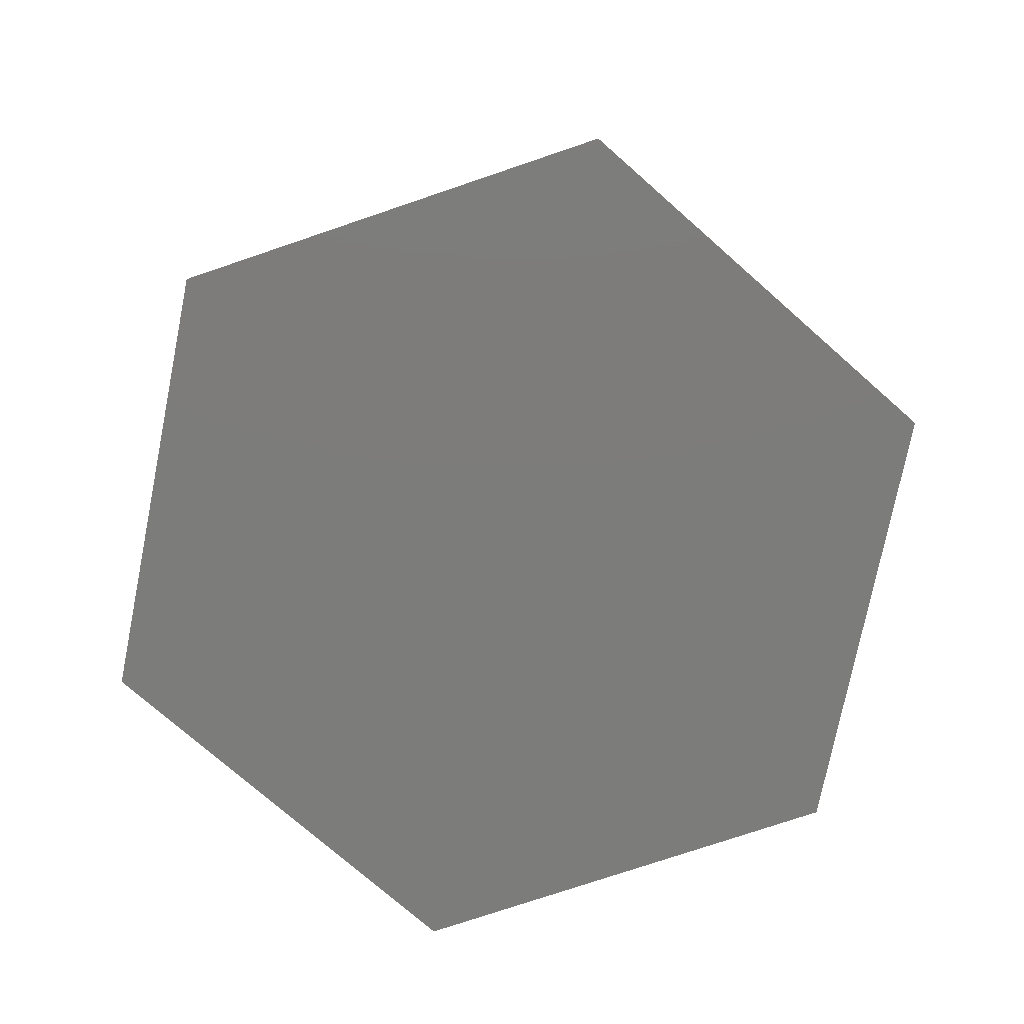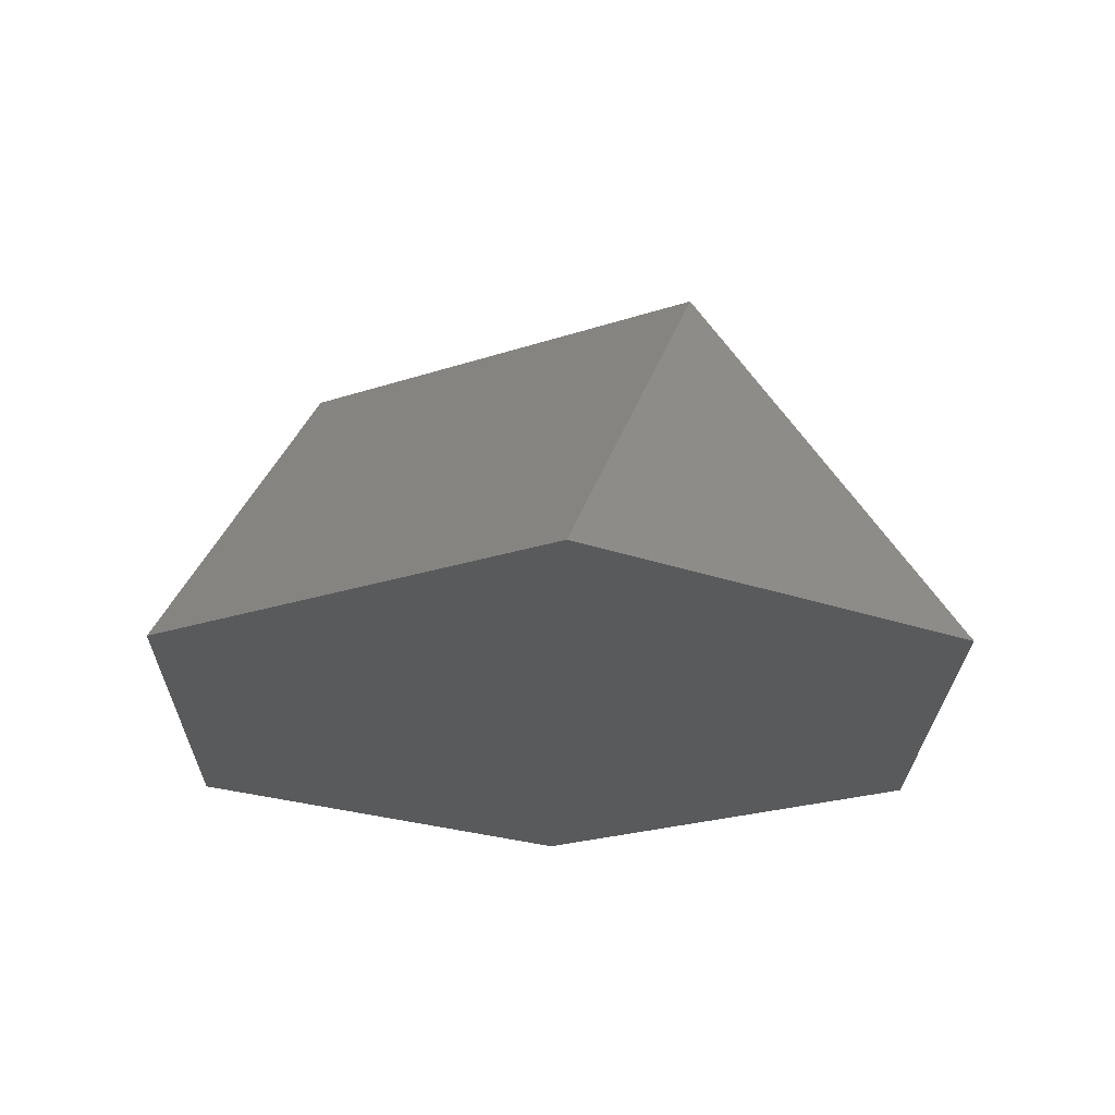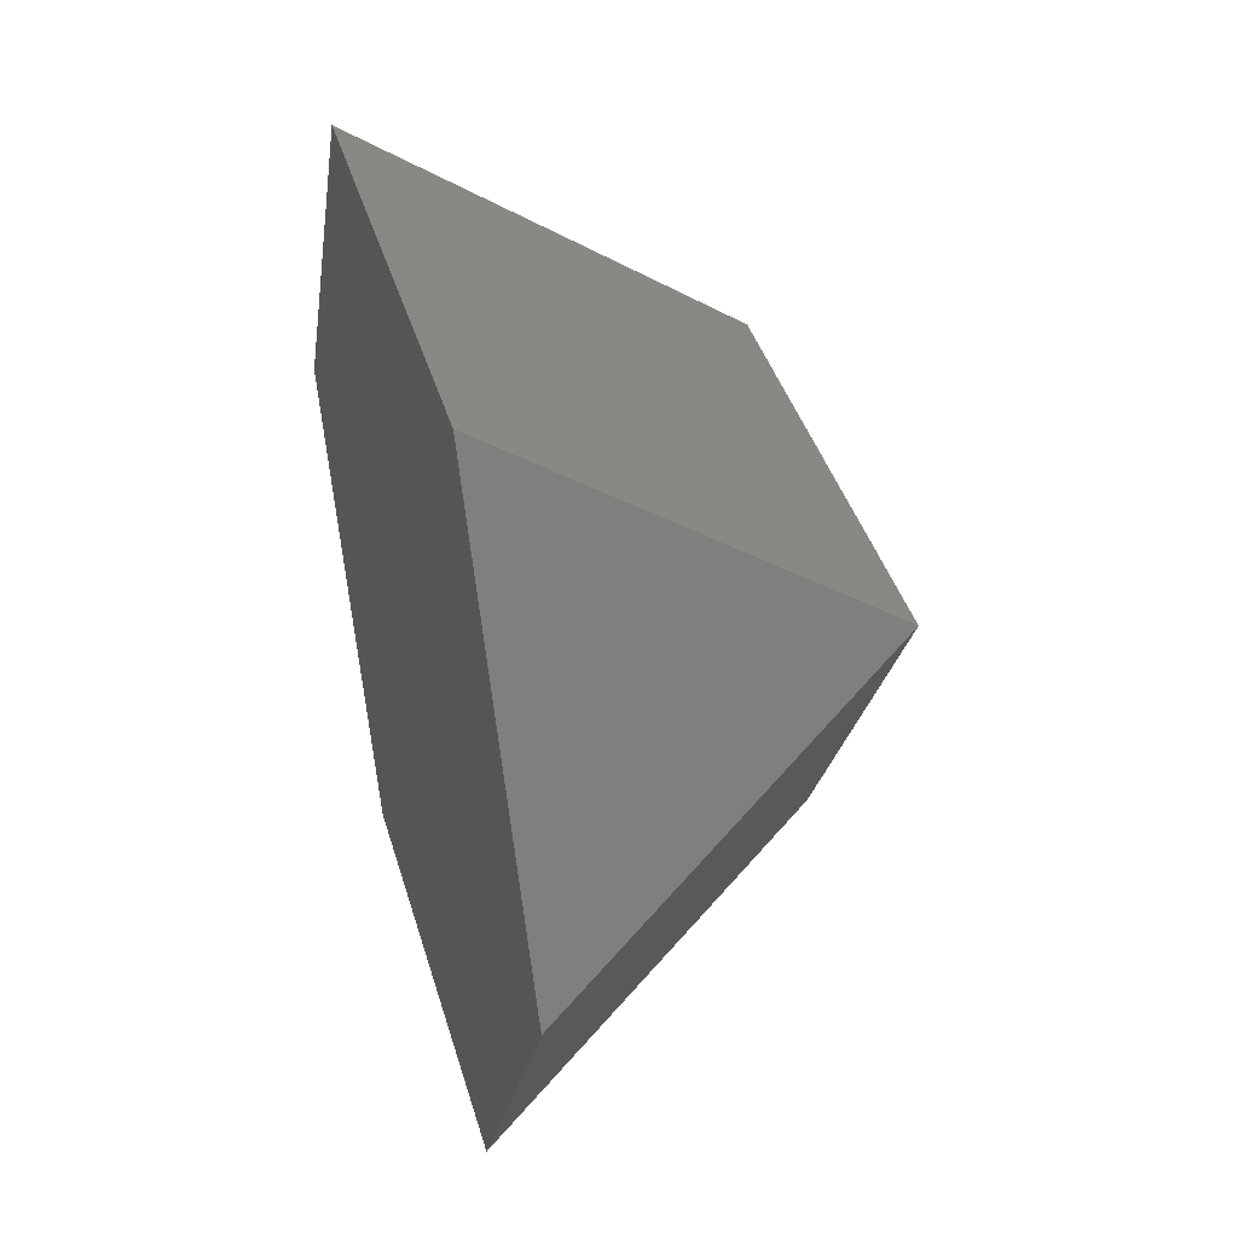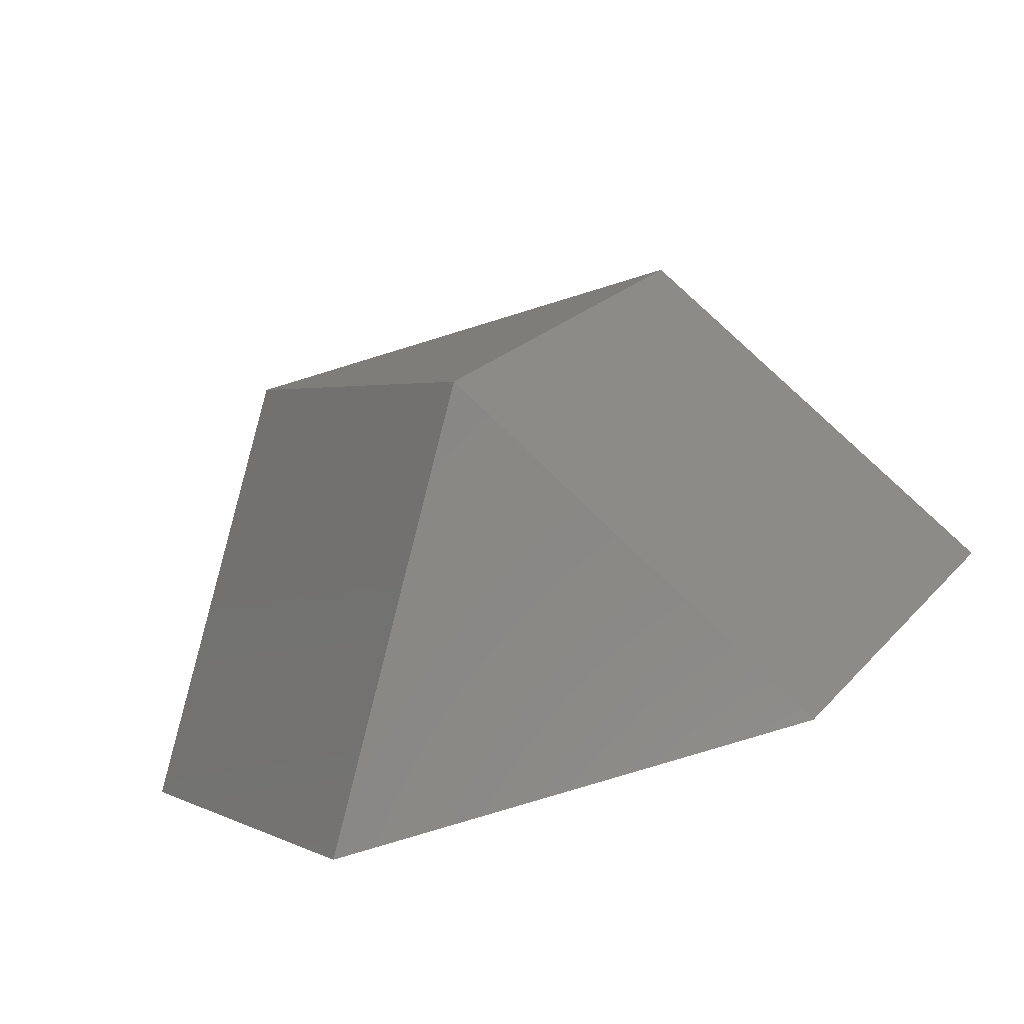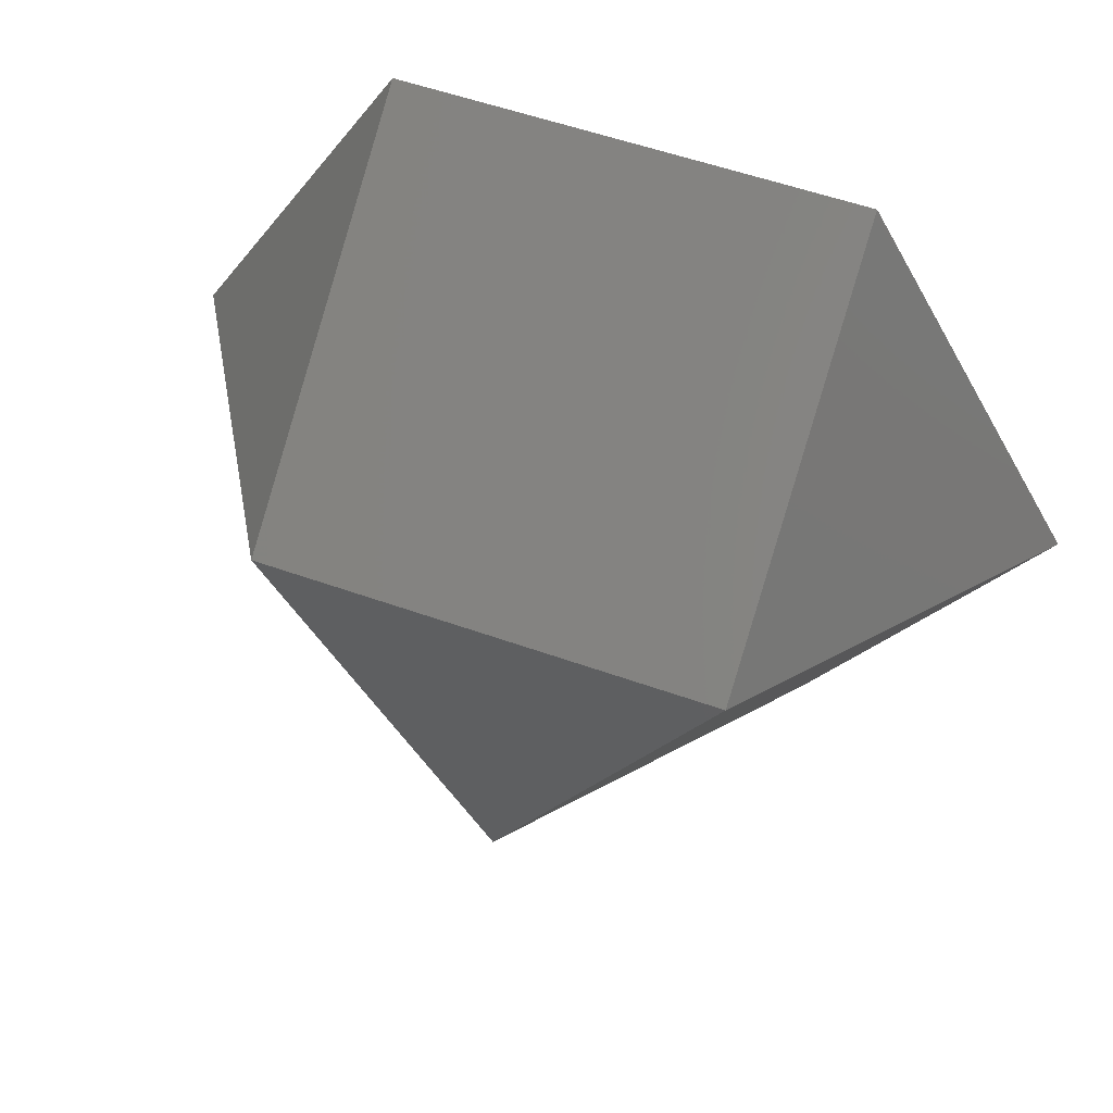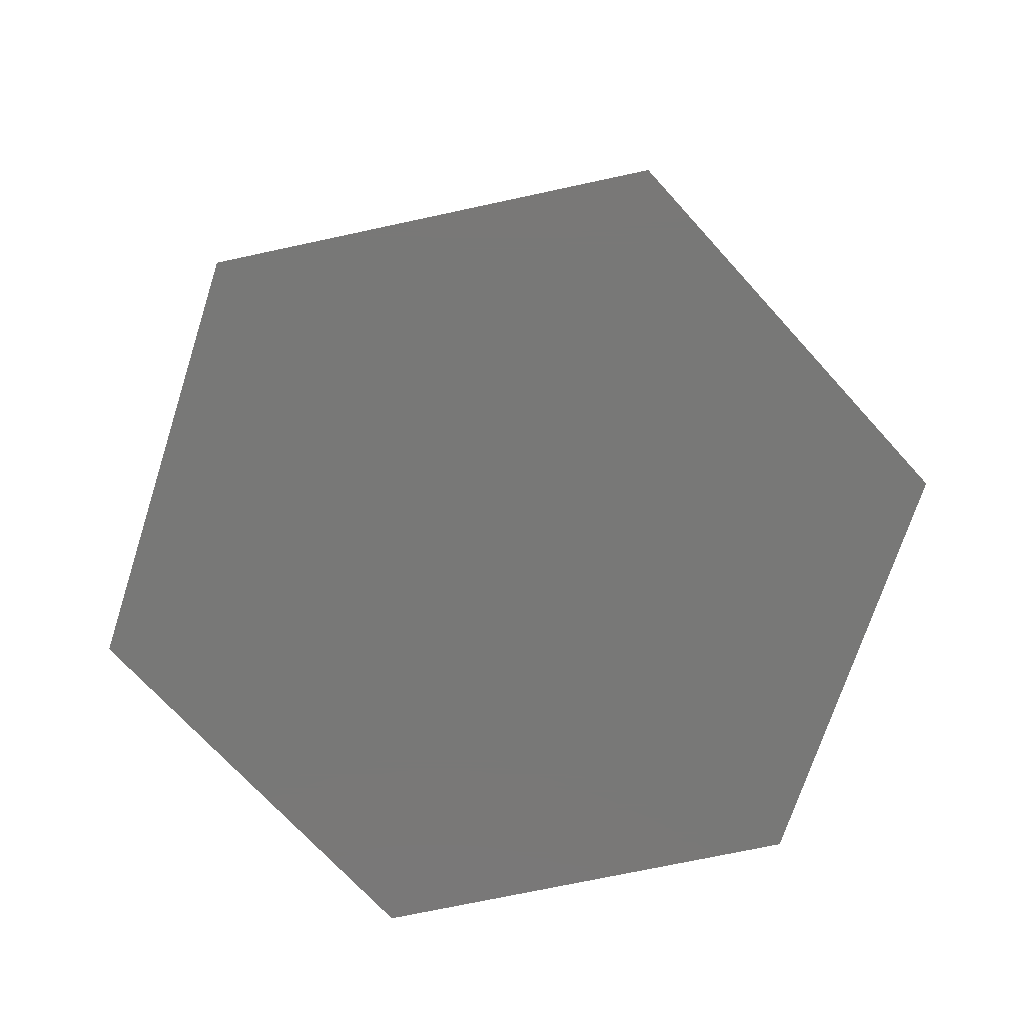
<metadata>
{"format":"stl","ext":"stl","renderer":"f3d","projection":"perspective","resolution":1024,"background":"white","views":[{"elev":-75.6,"azim":18.7,"up":"+Y"},{"elev":-24.0,"azim":149.0,"up":"+Y"},{"elev":39.2,"azim":74.5,"up":"+Z"},{"elev":-78.5,"azim":-163.0,"up":"+Z"},{"elev":55.5,"azim":-159.5,"up":"+Z"},{"elev":-71.0,"azim":-167.8,"up":"+Y"}]}
</metadata>
<code>
# stl→obj: 9 verts, 14 faces
v -96.49 -26.26 0
v 48.25 -26.26 83.56
v -48.25 -26.26 83.56
v 96.49 -26.26 0
v -48.25 -26.26 -83.56
v 48.25 -26.26 -83.56
v 48.25 52.52 27.85
v 0 52.52 -55.71
v -48.25 52.52 27.85
f 1 2 3
f 1 4 2
f 5 4 1
f 4 5 6
f 7 8 9
f 4 8 7
f 8 4 6
f 8 6 5
f 1 8 5
f 8 1 9
f 9 1 3
f 9 2 7
f 2 9 3
f 7 2 4

</code>
